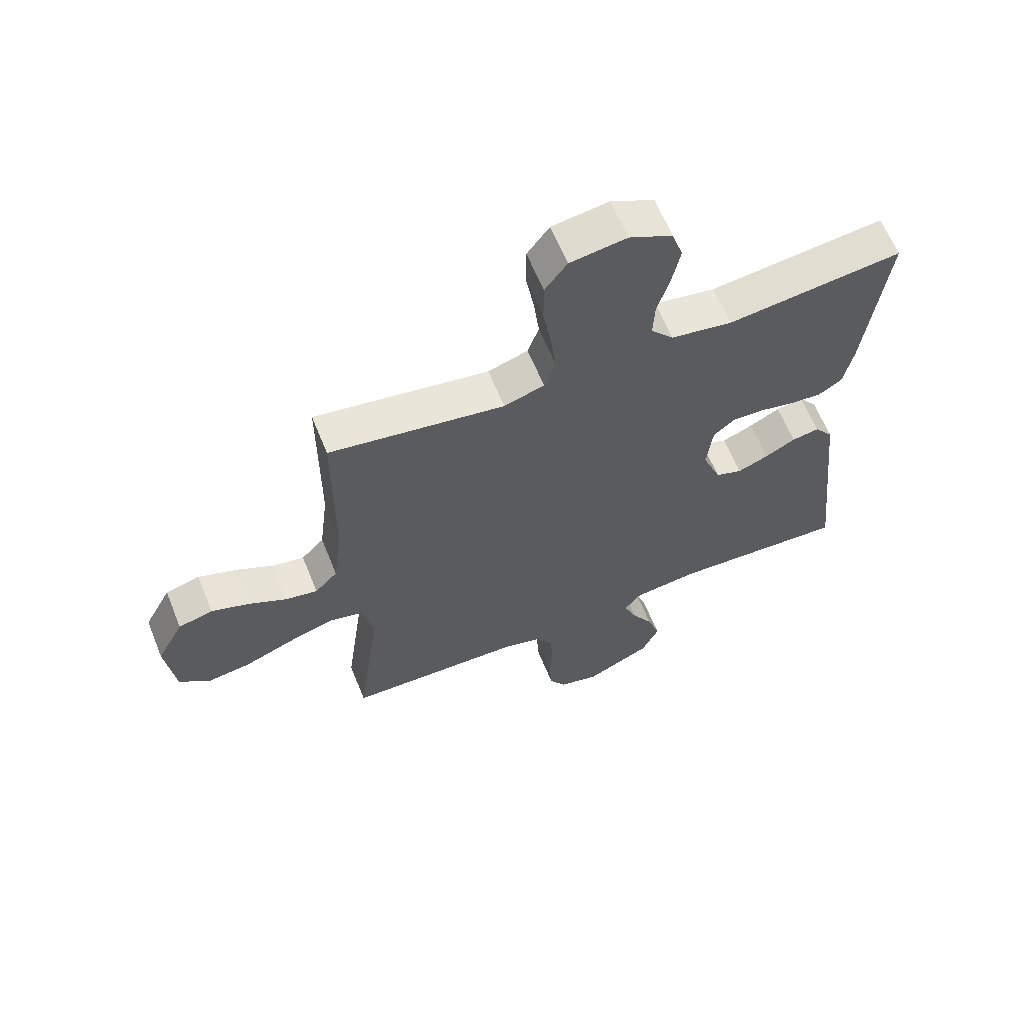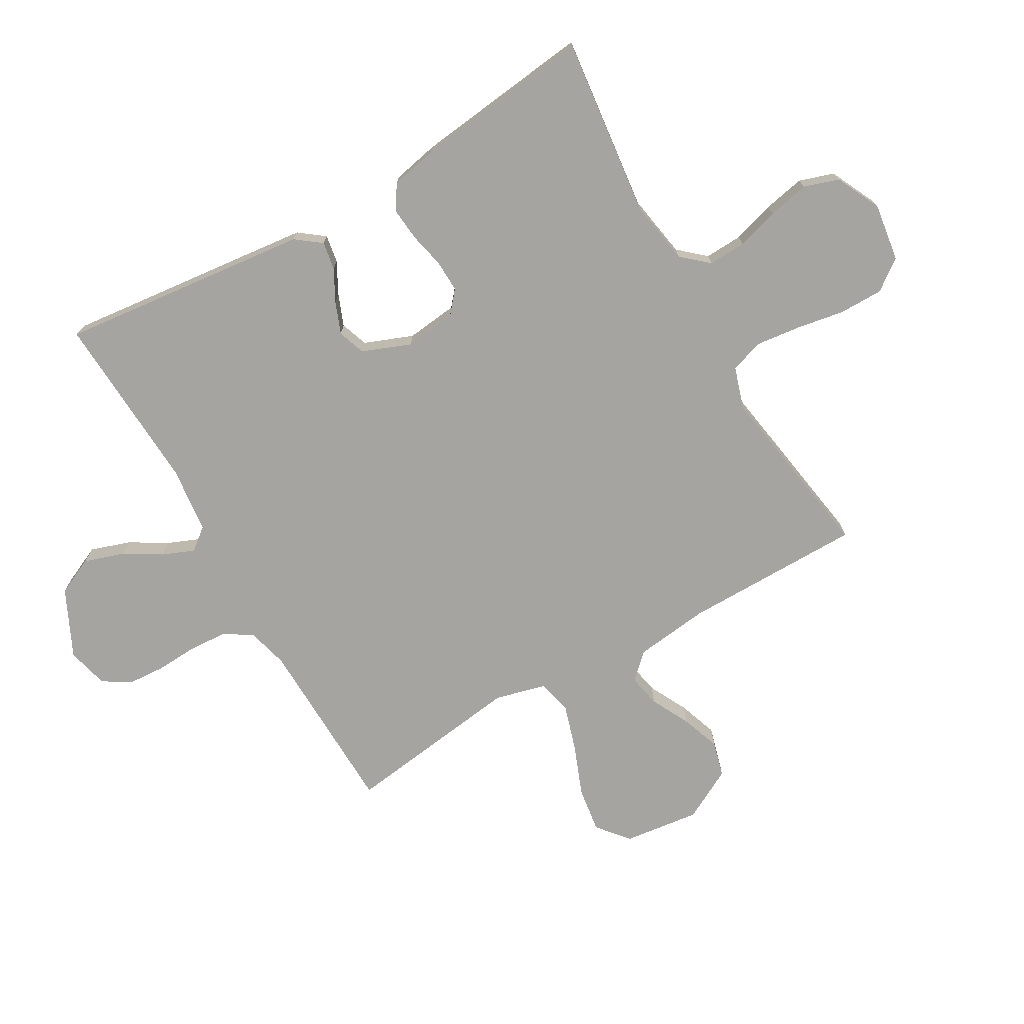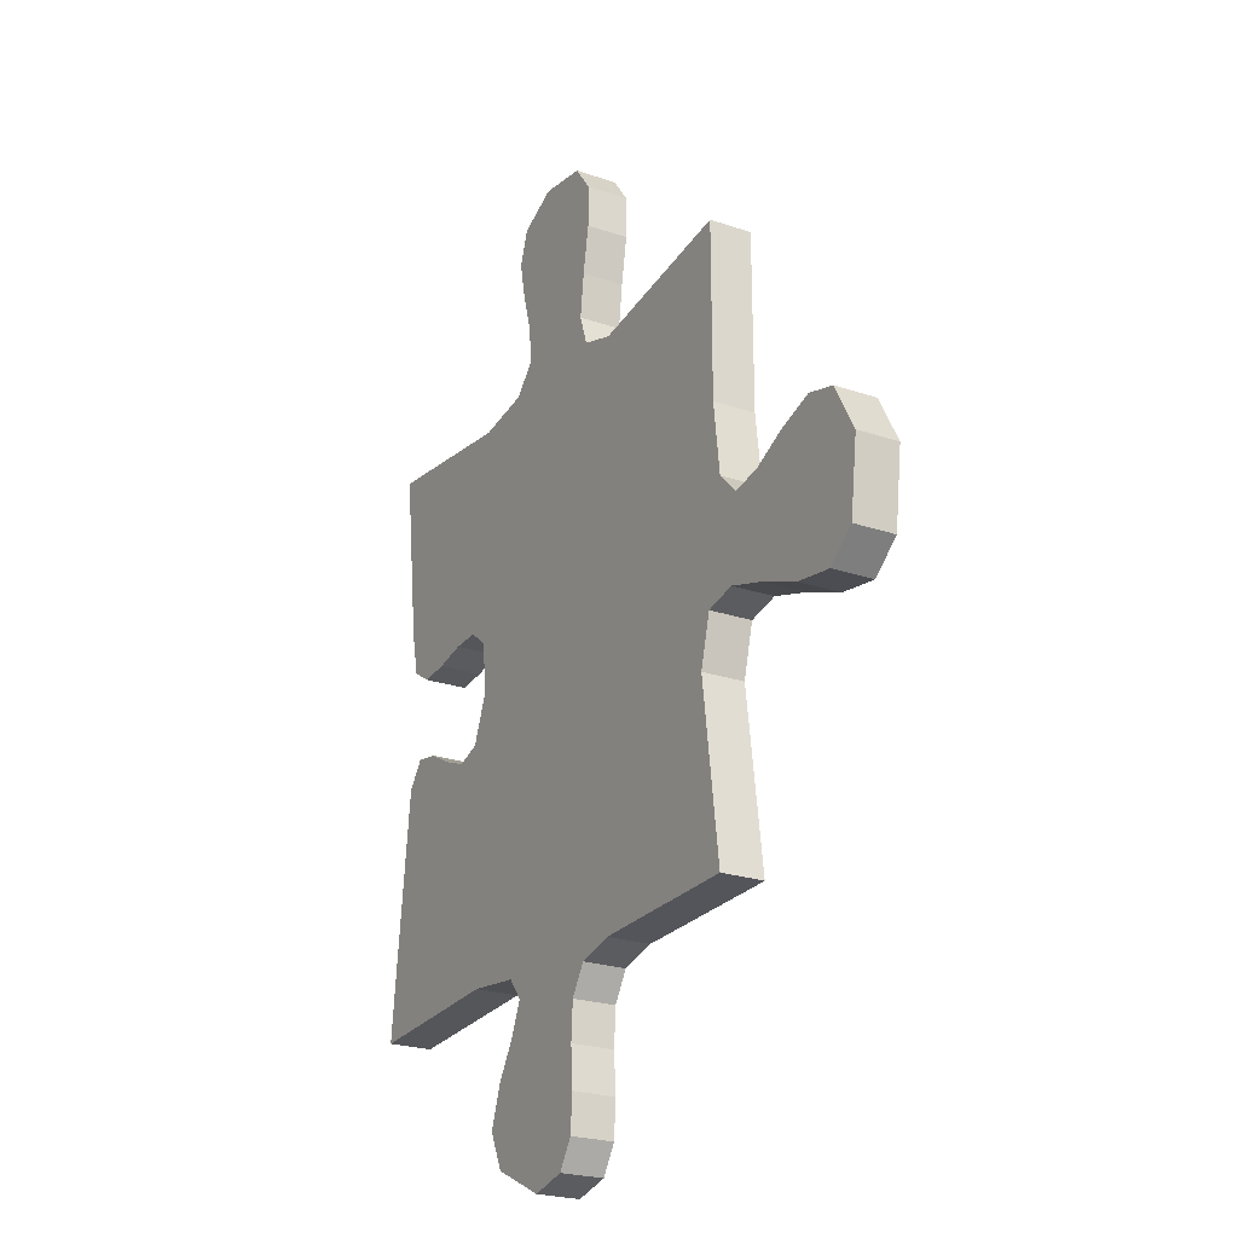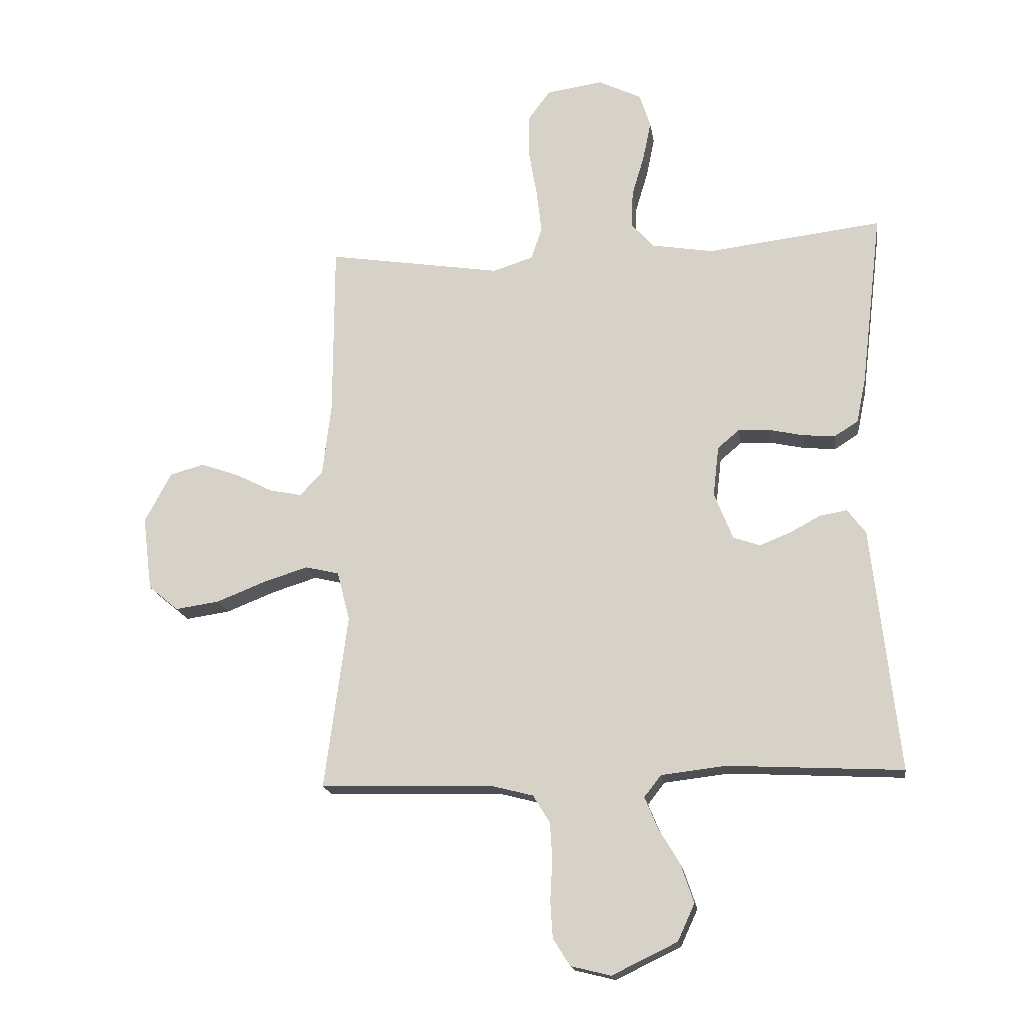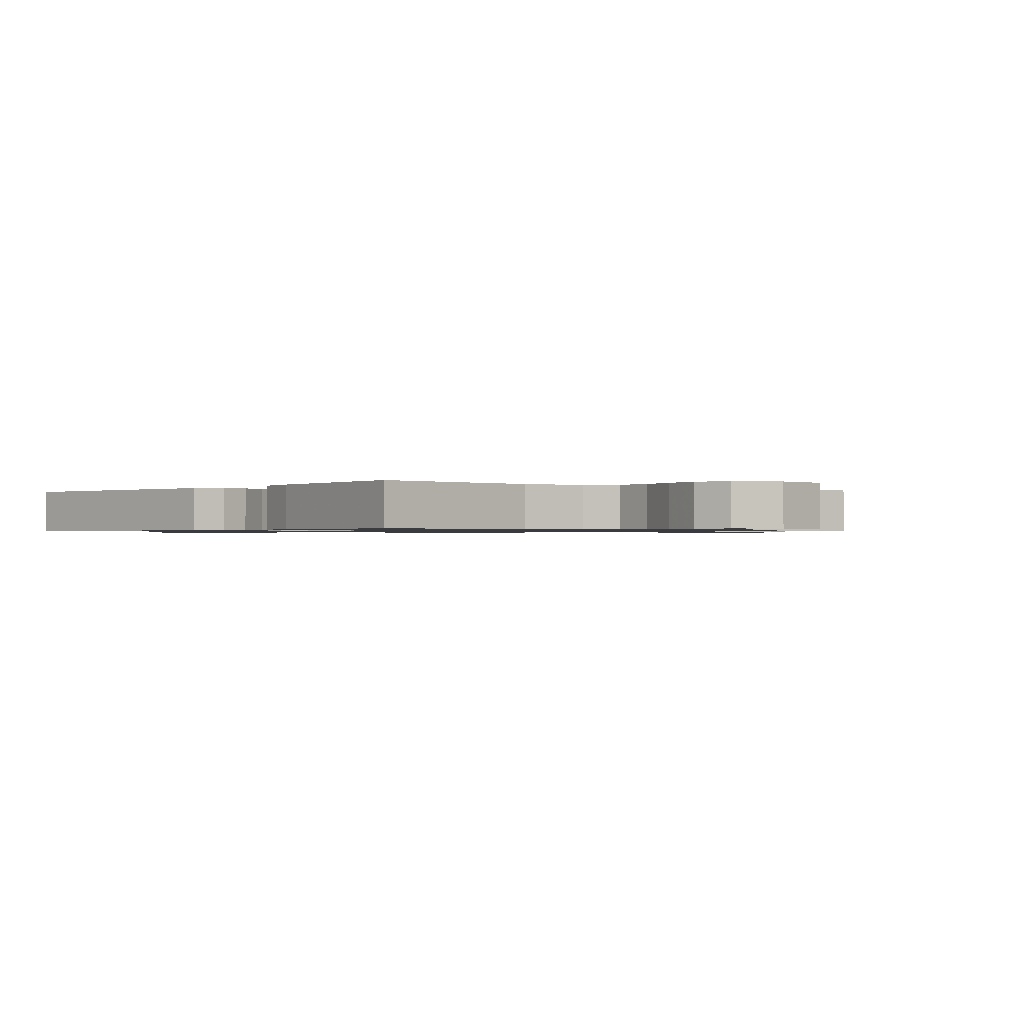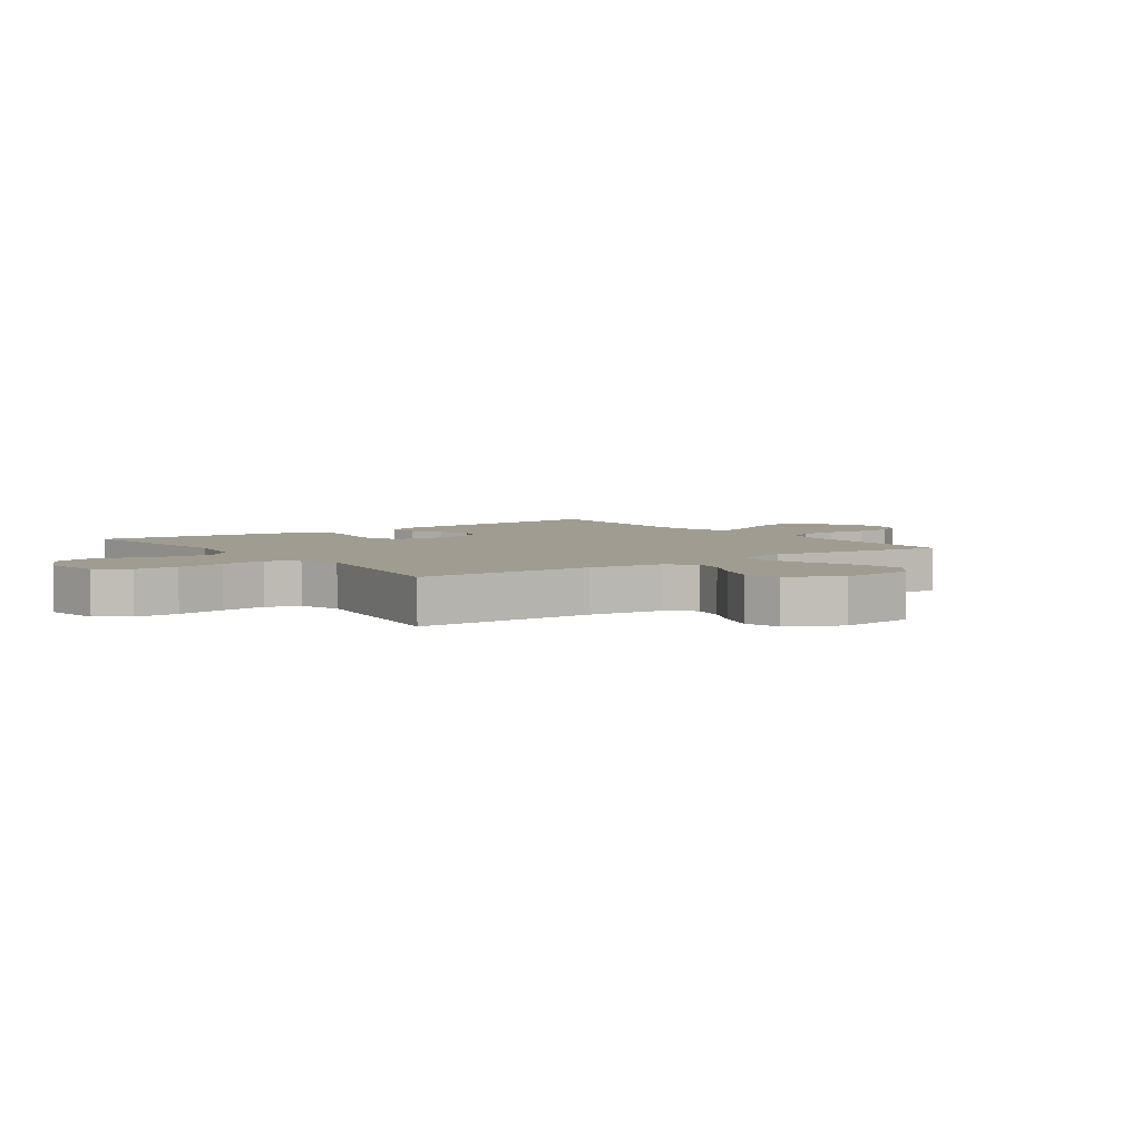
<metadata>
{"format":"obj","ext":"obj","renderer":"f3d","projection":"perspective","resolution":1024,"background":"white","views":[{"elev":62.8,"azim":158.0,"up":"+Z"},{"elev":-73.4,"azim":-60.1,"up":"+Y"},{"elev":-23.6,"azim":60.1,"up":"+Z"},{"elev":-17.4,"azim":-171.4,"up":"+Z"},{"elev":-0.8,"azim":-40.3,"up":"+Y"},{"elev":4.5,"azim":54.0,"up":"+Y"}]}
</metadata>
<code>
v -0.5 0.07 -0.5
v -0.467 0.07 -0.2
v -0.454 0.07 -0.082
v -0.422 0.07 -0.04
v -0.375 0.07 -0.048
v -0.323 0.07 -0.076
v -0.27 0.07 -0.097
v -0.224 0.07 -0.081
v -0.192 0.07 0
v -0.202 0.07 0.086
v -0.239 0.07 0.117
v -0.293 0.07 0.115
v -0.352 0.07 0.102
v -0.407 0.07 0.097
v -0.448 0.07 0.123
v -0.464 0.07 0.2
v -0.5 0.07 0.5
v -0.2 0.07 0.465
v -0.094 0.07 0.483
v -0.055 0.07 0.527
v -0.058 0.07 0.59
v -0.079 0.07 0.66
v -0.093 0.07 0.729
v -0.074 0.07 0.787
v 0 0.07 0.823
v 0.097 0.07 0.809
v 0.135 0.07 0.758
v 0.135 0.07 0.685
v 0.121 0.07 0.604
v 0.112 0.07 0.529
v 0.131 0.07 0.474
v 0.2 0.07 0.452
v 0.5 0.07 0.5
v 0.501 0.07 0.2
v 0.516 0.07 0.076
v 0.555 0.07 0.035
v 0.61 0.07 0.046
v 0.675 0.07 0.079
v 0.74 0.07 0.102
v 0.799 0.07 0.086
v 0.845 0.07 0
v 0.829 0.07 -0.127
v 0.777 0.07 -0.17
v 0.701 0.07 -0.159
v 0.617 0.07 -0.126
v 0.54 0.07 -0.102
v 0.482 0.07 -0.116
v 0.46 0.07 -0.2
v 0.5 0.07 -0.5
v 0.2 0.07 -0.508
v 0.131 0.07 -0.526
v 0.102 0.07 -0.573
v 0.098 0.07 -0.637
v 0.102 0.07 -0.706
v 0.098 0.07 -0.769
v 0.069 0.07 -0.815
v 0 0.07 -0.832
v -0.112 0.07 -0.778
v -0.141 0.07 -0.715
v -0.119 0.07 -0.649
v -0.082 0.07 -0.587
v -0.06 0.07 -0.534
v -0.089 0.07 -0.497
v -0.2 0.07 -0.484
v -0.5 0 -0.5
v -0.467 0 -0.2
v -0.454 0 -0.082
v -0.422 0 -0.04
v -0.375 0 -0.048
v -0.323 0 -0.076
v -0.27 0 -0.097
v -0.224 0 -0.081
v -0.192 0 0
v -0.202 0 0.086
v -0.239 0 0.117
v -0.293 0 0.115
v -0.352 0 0.102
v -0.407 0 0.097
v -0.448 0 0.123
v -0.464 0 0.2
v -0.5 0 0.5
v -0.2 0 0.465
v -0.094 0 0.483
v -0.055 0 0.527
v -0.058 0 0.59
v -0.079 0 0.66
v -0.093 0 0.729
v -0.074 0 0.787
v 0 0 0.823
v 0.097 0 0.809
v 0.135 0 0.758
v 0.135 0 0.685
v 0.121 0 0.604
v 0.112 0 0.529
v 0.131 0 0.474
v 0.2 0 0.452
v 0.5 0 0.5
v 0.501 0 0.2
v 0.516 0 0.076
v 0.555 0 0.035
v 0.61 0 0.046
v 0.675 0 0.079
v 0.74 0 0.102
v 0.799 0 0.086
v 0.845 0 0
v 0.829 0 -0.127
v 0.777 0 -0.17
v 0.701 0 -0.159
v 0.617 0 -0.126
v 0.54 0 -0.102
v 0.482 0 -0.116
v 0.46 0 -0.2
v 0.5 0 -0.5
v 0.2 0 -0.508
v 0.131 0 -0.526
v 0.102 0 -0.573
v 0.098 0 -0.637
v 0.102 0 -0.706
v 0.098 0 -0.769
v 0.069 0 -0.815
v 0 0 -0.832
v -0.112 0 -0.778
v -0.141 0 -0.715
v -0.119 0 -0.649
v -0.082 0 -0.587
v -0.06 0 -0.534
v -0.089 0 -0.497
v -0.2 0 -0.484
f 59 60 61
f 58 59 61
f 57 58 61
f 56 57 61
f 55 56 61
f 54 55 61
f 53 54 61
f 52 53 61 62
f 51 52 62 63
f 48 49 50
f 50 51 63
f 48 50 63
f 47 48 63
f 43 44 45
f 42 43 45
f 41 42 45
f 40 41 45
f 39 40 45
f 38 39 45
f 37 38 45
f 36 37 45 46
f 35 36 46 47
f 32 33 34
f 47 63 64
f 35 47 64
f 34 35 64
f 32 34 64
f 31 32 64
f 27 28 29
f 26 27 29
f 25 26 29
f 24 25 29
f 23 24 29
f 22 23 29
f 21 22 29
f 20 21 29 30
f 16 17 18
f 15 16 18
f 14 15 18
f 13 14 18
f 12 13 18
f 11 12 18 19
f 20 30 31
f 19 20 31
f 11 19 31
f 10 11 31
f 4 5 6
f 3 4 6
f 2 3 6
f 1 2 6
f 64 1 6
f 64 6 7
f 9 10 31
f 8 9 31 64
f 7 8 64
f 125 124 123
f 125 123 122
f 125 122 121
f 125 121 120
f 125 120 119
f 125 119 118
f 125 118 117
f 126 125 117 116
f 127 126 116 115
f 114 113 112
f 127 115 114
f 127 114 112
f 127 112 111
f 109 108 107
f 109 107 106
f 109 106 105
f 109 105 104
f 109 104 103
f 109 103 102
f 109 102 101
f 110 109 101 100
f 111 110 100 99
f 98 97 96
f 128 127 111
f 128 111 99
f 128 99 98
f 128 98 96
f 128 96 95
f 93 92 91
f 93 91 90
f 93 90 89
f 93 89 88
f 93 88 87
f 93 87 86
f 93 86 85
f 94 93 85 84
f 82 81 80
f 82 80 79
f 82 79 78
f 82 78 77
f 82 77 76
f 83 82 76 75
f 95 94 84
f 95 84 83
f 95 83 75
f 95 75 74
f 70 69 68
f 70 68 67
f 70 67 66
f 70 66 65
f 70 65 128
f 71 70 128
f 95 74 73
f 128 95 73 72
f 128 72 71
f 1 65 66 2
f 2 66 67 3
f 3 67 68 4
f 4 68 69 5
f 5 69 70 6
f 6 70 71 7
f 7 71 72 8
f 8 72 73 9
f 9 73 74 10
f 10 74 75 11
f 11 75 76 12
f 12 76 77 13
f 13 77 78 14
f 14 78 79 15
f 15 79 80 16
f 16 80 81 17
f 17 81 82 18
f 18 82 83 19
f 19 83 84 20
f 20 84 85 21
f 21 85 86 22
f 22 86 87 23
f 23 87 88 24
f 24 88 89 25
f 25 89 90 26
f 26 90 91 27
f 27 91 92 28
f 28 92 93 29
f 29 93 94 30
f 30 94 95 31
f 31 95 96 32
f 32 96 97 33
f 33 97 98 34
f 34 98 99 35
f 35 99 100 36
f 36 100 101 37
f 37 101 102 38
f 38 102 103 39
f 39 103 104 40
f 40 104 105 41
f 41 105 106 42
f 42 106 107 43
f 43 107 108 44
f 44 108 109 45
f 45 109 110 46
f 46 110 111 47
f 47 111 112 48
f 48 112 113 49
f 49 113 114 50
f 50 114 115 51
f 51 115 116 52
f 52 116 117 53
f 53 117 118 54
f 54 118 119 55
f 55 119 120 56
f 56 120 121 57
f 57 121 122 58
f 58 122 123 59
f 59 123 124 60
f 60 124 125 61
f 61 125 126 62
f 62 126 127 63
f 63 127 128 64
f 64 128 65 1

</code>
